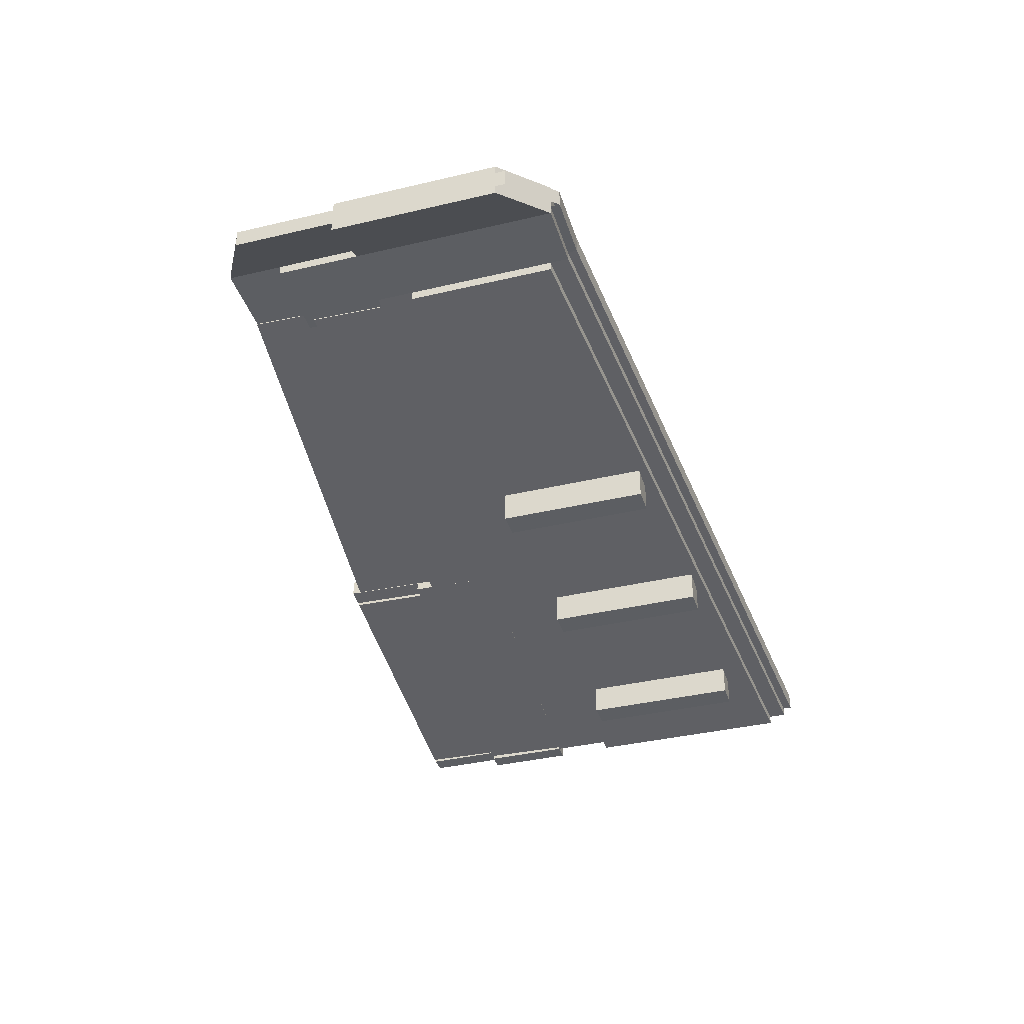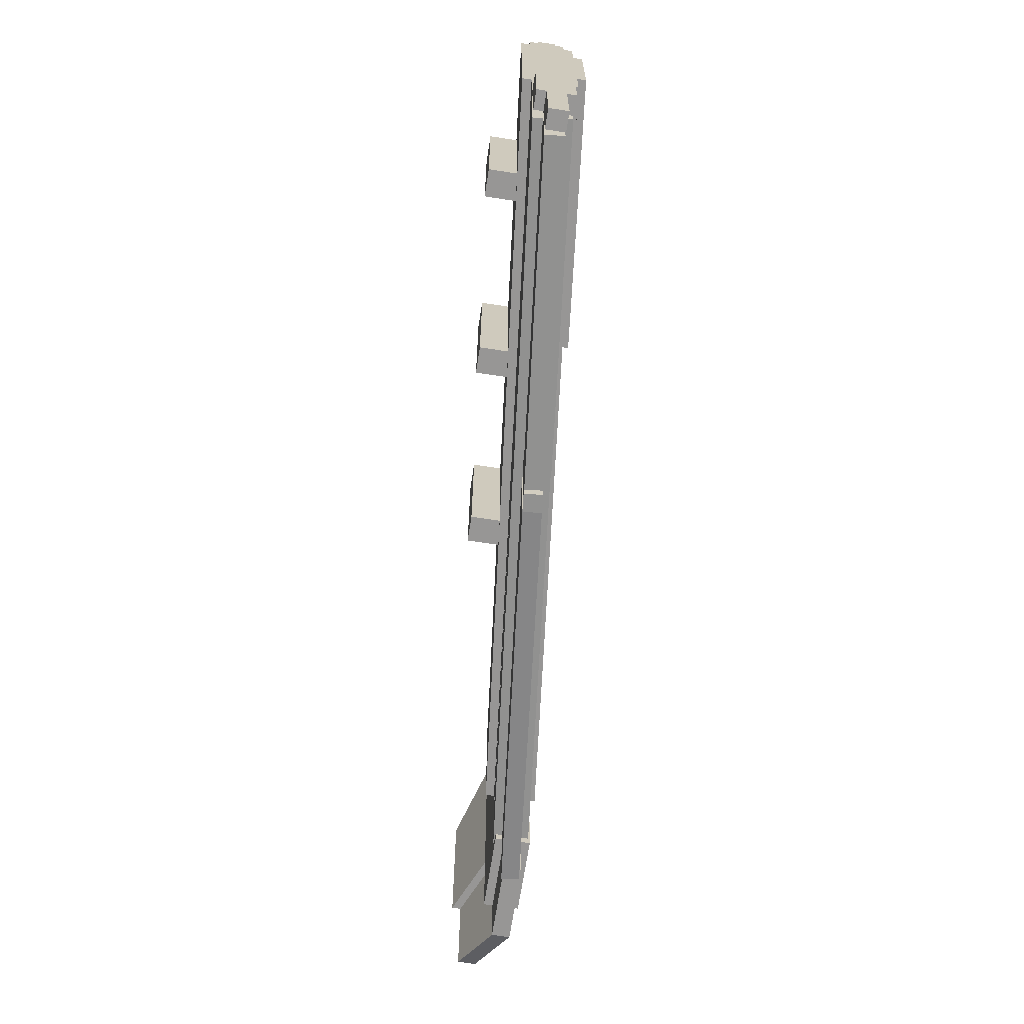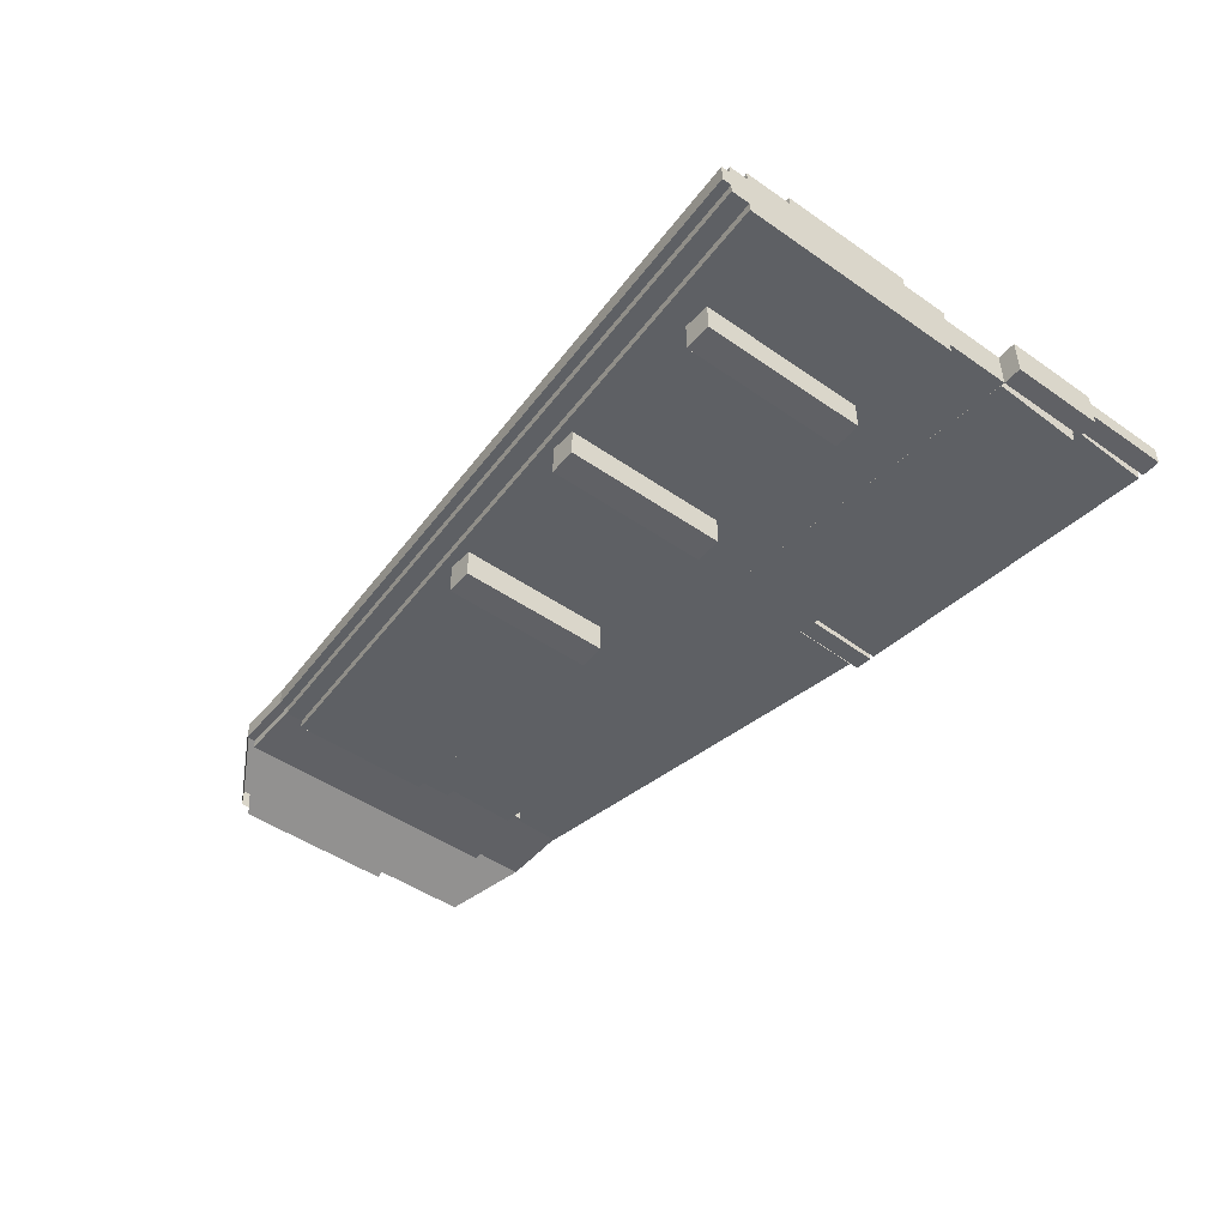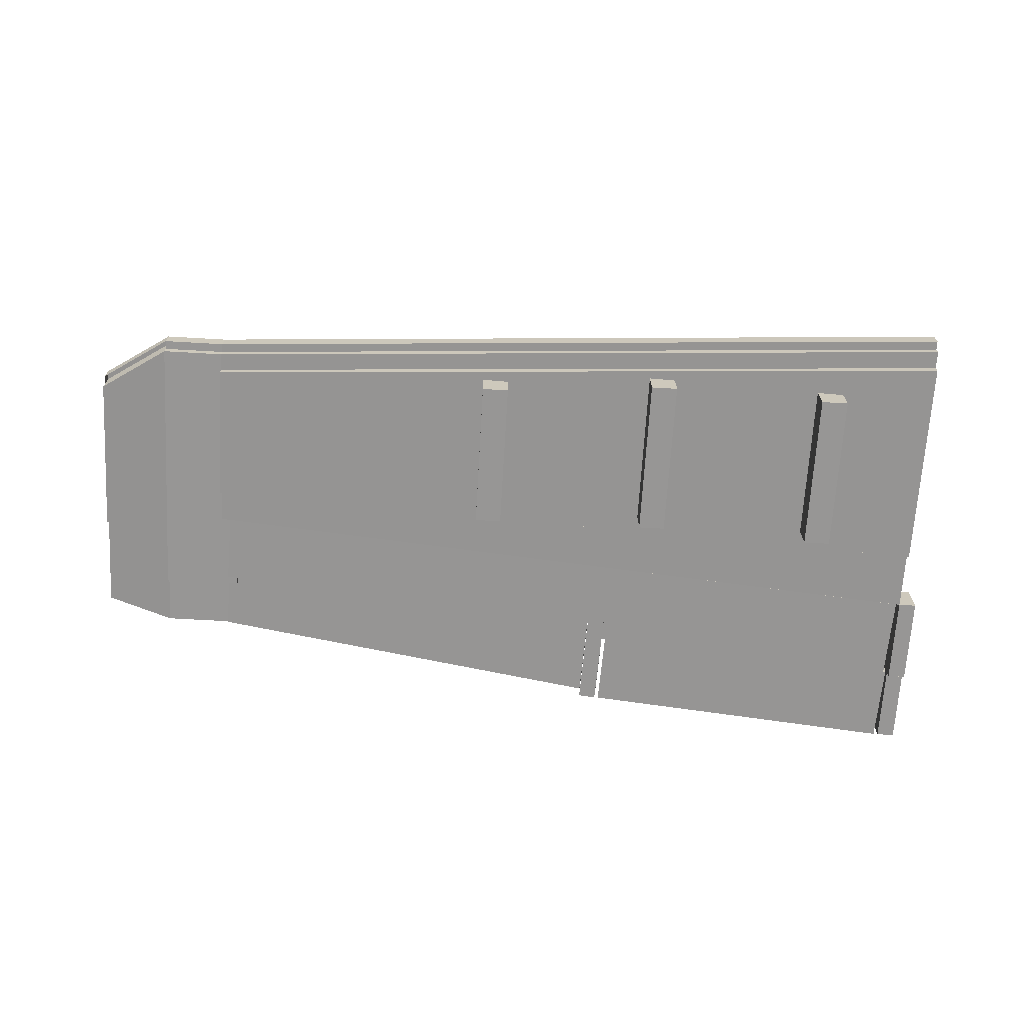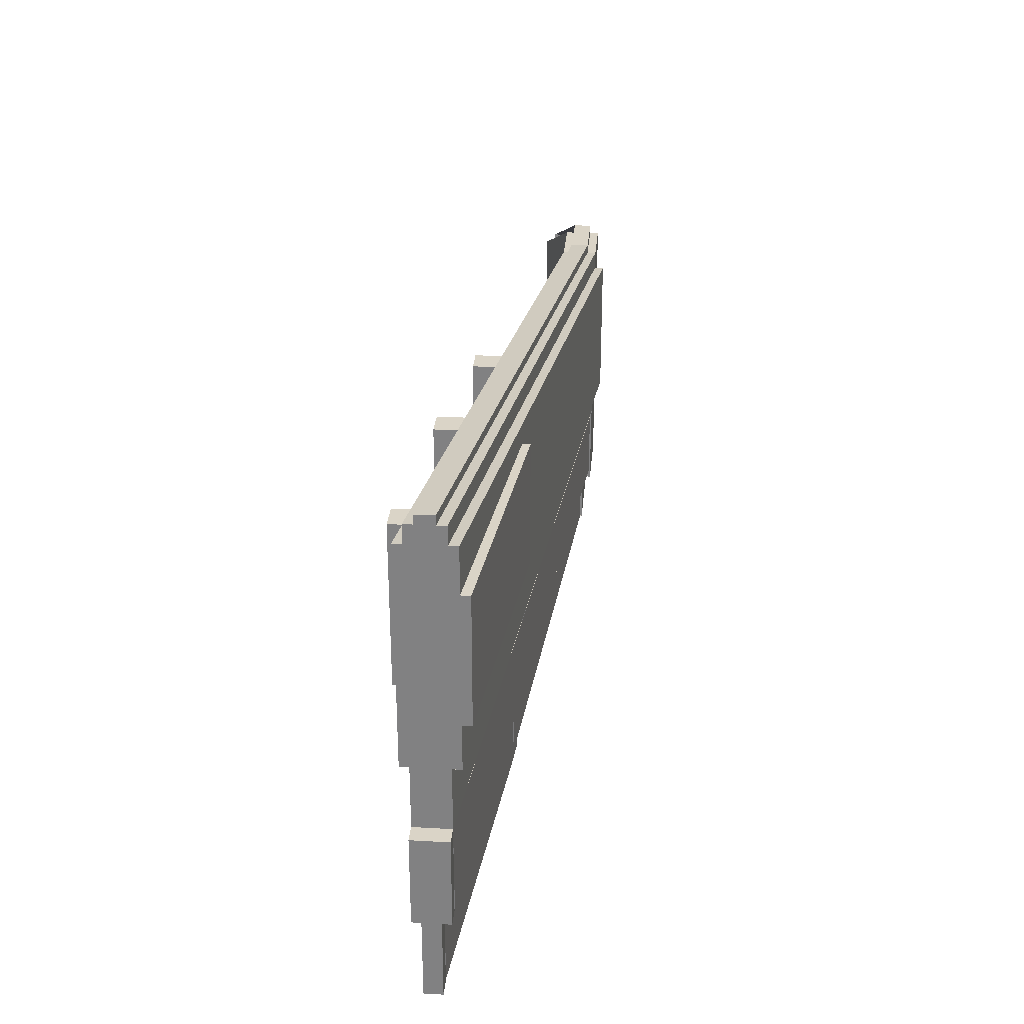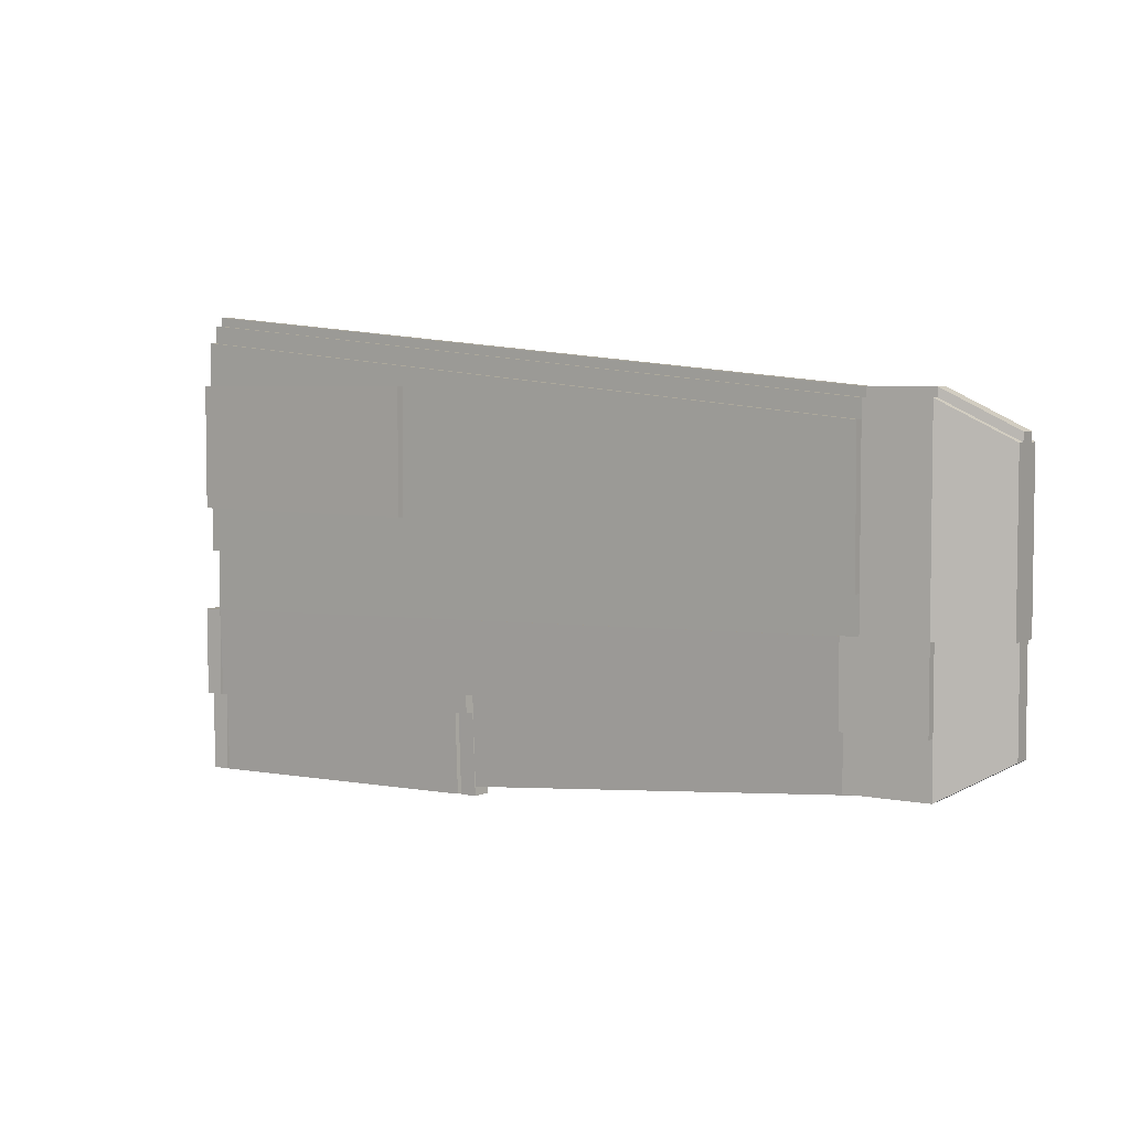
<metadata>
{"format":"obj","ext":"obj","renderer":"f3d","projection":"perspective","resolution":1024,"background":"white","views":[{"elev":-37.9,"azim":-73.3,"up":"+Y"},{"elev":-67.9,"azim":81.2,"up":"+Z"},{"elev":-47.5,"azim":51.9,"up":"+Y"},{"elev":-67.9,"azim":-3.3,"up":"+Y"},{"elev":28.9,"azim":94.8,"up":"+Z"},{"elev":4.7,"azim":-147.3,"up":"+Z"}]}
</metadata>
<code>
o part
v -2.262 0.1116 -0.2335
v 0 0.125 -0.3125
v 0.125 0.125 -0.3125
v 0.125 0.125 -0.9375
v 0 0.125 -0.9375
v 0 -0.125 -0.9375
v 0.125 -0.125 -0.9375
v 0.125 -0.125 -0.3125
v 0 -0.125 -0.3125
v 0 0.0625 -0.9375
v 0.125 0.0625 -0.9375
v 0.125 0.0625 -1.5
v 0 0.0625 -1.5
v 0 -0.0625 -1.5
v 0.125 -0.0625 -1.5
v 0.125 -0.0625 -0.9375
v 0 -0.0625 -0.9375
v -2.361 0.3733 -0.2301
v -2.236 0.3602 -0.2344
v -2.258 0.3602 -0.859
v -2.382 0.3733 -0.8547
v -2.408 0.1246 -0.8538
v -2.284 0.1116 -0.8581
v -2.387 0.1246 -0.2292
v -2.389 0.3111 -0.8545
v -2.265 0.298 -0.8588
v -2.284 0.298 -1.421
v -2.409 0.3111 -1.417
v -2.422 0.1868 -1.416
v -2.297 0.1737 -1.42
v -2.278 0.1737 -0.8583
v -2.402 0.1868 -0.854
v -5.375 0.6875 0.125
v 0 0.125 0.125
v -5.375 0.6875 -0.125
v -5.375 0.4375 -0.125
v 0 -0.125 0.125
v -5.375 0.4375 0.125
v -5.375 0.75 1.125
v 0 0.1875 1.625
v 0 0.1875 0.125
v -5.375 0.75 0.125
v -5.375 0.375 0.125
v 0 -0.1875 0.125
v 0 -0.1875 1.625
v -5.375 0.375 1.125
v -5.375 0.6875 1.25
v 0 0.125 1.75
v 0 0.125 1.625
v -5.375 0.6875 1.125
v -5.375 0.4375 1.125
v 0 -0.125 1.625
v 0 -0.125 1.75
v -5.375 0.4375 1.25
v -5.375 0.625 1.312
v 0 0.0625 1.812
v 0 0.0625 1.75
v -5.375 0.625 1.25
v -5.375 0.5 1.25
v 0 -0.0625 1.75
v 0 -0.0625 1.812
v -5.375 0.5 1.312
v -5.812 0.6875 0.125
v -5.812 0.6875 -0.125
v -5.812 0.4375 -0.125
v -5.812 0.4375 0.125
v -5.812 0.625 -0.6875
v -5.25 0.625 -0.6875
v -5.25 0.625 -1.062
v -5.812 0.625 -1.062
v -5.812 0.5 -1.062
v -5.25 0.5 -1.062
v -5.25 0.5 -0.6875
v -5.812 0.5 -0.6875
v -5.25 0.6875 -0.125
v -5.25 0.6875 -0.6875
v -5.812 0.6875 -0.6875
v -5.812 0.4375 -0.6875
v -5.25 0.4375 -0.6875
v -5.25 0.4375 -0.125
v -5.812 0.6875 1.25
v -5.812 0.4375 1.25
v -5.812 0.625 1.312
v -5.812 0.625 1.25
v -5.812 0.5 1.25
v -5.812 0.5 1.312
v -6.25 0.5 1
v -6.25 0.5 -0.125
v -6.25 0.25 -0.125
v -6.25 0.25 1
v -6.25 0.4375 1.062
v -6.25 0.4375 1
v -6.25 0.3125 1.062
v -6.25 0.3125 1
v -6.25 0.4375 -0.125
v -5.812 0.625 -0.125
v -6.25 0.4375 -0.8125
v -6.25 0.3125 -0.8125
v -5.812 0.5 -0.125
v -6.25 0.3125 -0.125
v -1.875 0.4375 1.312
v 0 0.25 1.312
v 0 0.25 0.4375
v -1.875 0.4375 0.4375
v -1.875 0.375 1.312
v 0 0.1875 1.312
v 0 0.1875 0.4375
v -1.875 0.375 0.4375
v -3.344 -0.0625 0.1875
v -3.156 -0.0625 0.1875
v -3.156 -0.0625 1.25
v -3.344 -0.0625 1.25
v -3.156 0.1875 1.25
v -3.344 0.1875 1.25
v -3.344 0.1875 0.1875
v -3.156 0.1875 0.1875
v -2.094 -0.1875 0.25
v -1.906 -0.1875 0.25
v -1.906 -0.1875 1.375
v -2.094 -0.1875 1.375
v -1.906 0.0625 1.375
v -2.094 0.0625 1.375
v -2.094 0.0625 0.25
v -1.906 0.0625 0.25
v -0.8438 -0.3125 0.25
v -0.6562 -0.3125 0.25
v -0.6562 -0.3125 1.375
v -0.8438 -0.3125 1.375
v -0.6562 -0.0625 1.375
v -0.8438 -0.0625 1.375
v -0.8438 -0.0625 0.25
v -0.6562 -0.0625 0.25
v -2.236 0.3602 -0.2344
v 0 0.125 -0.3125
v -0.02181 0.125 -0.9371
v -2.258 0.3602 -0.859
v -2.284 0.1116 -0.8581
v -0.04793 -0.1236 -0.9362
v -0.02612 -0.1236 -0.3116
v -2.262 0.1116 -0.2335
v -2.236 0.2977 -0.8594
v 0 0.0625 -0.9375
v -0.01963 0.0625 -1.5
v -2.256 0.2977 -1.422
v -2.269 0.1734 -1.421
v -0.03269 -0.06181 -1.499
v -0.01306 -0.06181 -0.937
v -2.249 0.1734 -0.8589
v -5.28 0.6803 -0.1281
v -2.361 0.3733 -0.2301
v -2.378 0.3733 -0.7298
v -5.298 0.6803 -0.6278
v -5.311 0.556 -0.6274
v -2.391 0.2489 -0.7293
v -2.374 0.2489 -0.2296
v -5.293 0.556 -0.1277
v -5.309 0.6181 -0.6275
v -2.389 0.3111 -0.7295
v -2.411 0.3111 -1.354
v -5.324 0.6181 -1.065
v -5.33 0.556 -1.065
v -2.417 0.2489 -1.354
v -2.395 0.2489 -0.7292
v -5.315 0.556 -0.6273
v -5.293 0.556 -0.1277
v -2.374 0.2489 -0.2296
v -2.391 0.2489 -0.7293
v -5.311 0.556 -0.6274
v -5.324 0.4317 -0.6269
v -2.404 0.1246 -0.7289
v -2.387 0.1246 -0.2292
v -5.306 0.4317 -0.1272
v -5.315 0.556 -0.6273
v -2.395 0.2489 -0.7292
v -2.417 0.2489 -1.354
v -5.33 0.556 -1.065
v -5.337 0.4938 -1.064
v -2.424 0.1868 -1.354
v -2.402 0.1868 -0.729
v -5.322 0.4938 -0.627
f 2 3 4 5
f 6 7 8 9
f 3 2 9 8
f 5 4 7 6
f 4 3 8 7
f 2 5 6 9
f 10 11 12 13
f 14 15 16 17
f 13 12 15 14
f 12 11 16 15
f 10 13 14 17
f 18 19 20 21
f 22 23 1 24
f 21 20 23 22
f 20 19 1 23
f 18 21 22 24
f 25 26 27 28
f 29 30 31 32
f 28 27 30 29
f 27 26 31 30
f 25 28 29 32
f 33 34 2 35
f 36 9 37 38
f 35 2 9 36
f 2 34 37 9
f 39 40 41 42
f 43 44 45 46
f 40 39 46 45
f 42 41 44 43
f 41 40 45 44
f 39 42 43 46
f 47 48 49 50
f 51 52 53 54
f 48 47 54 53
f 49 48 53 52
f 55 56 57 58
f 59 60 61 62
f 56 55 62 61
f 57 56 61 60
f 63 33 35 64
f 65 36 38 66
f 67 68 69 70
f 71 72 73 74
f 70 69 72 71
f 69 68 73 72
f 64 75 76 77
f 78 79 80 65
f 77 76 79 78
f 76 75 80 79
f 64 77 78 65
f 81 47 33 63
f 66 38 54 82
f 47 81 82 54
f 83 55 58 84
f 85 59 62 86
f 55 83 86 62
f 87 81 64 88
f 89 65 82 90
f 81 87 90 82
f 88 64 65 89
f 87 88 89 90
f 91 83 84 92
f 83 91 93 86
f 91 92 94 93
f 95 96 70 97
f 98 71 99 100
f 97 70 71 98
f 95 97 98 100
f 101 102 103 104
f 102 101 105 106
f 104 103 107 108
f 103 102 106 107
f 101 104 108 105
f 109 110 111 112
f 113 114 112 111
f 115 116 110 109
f 116 113 111 110
f 114 115 109 112
f 117 118 119 120
f 121 122 120 119
f 123 124 118 117
f 124 121 119 118
f 122 123 117 120
f 125 126 127 128
f 129 130 128 127
f 131 132 126 125
f 132 129 127 126
f 130 131 125 128
f 133 134 135 136
f 137 138 139 140
f 134 133 140 139
f 136 135 138 137
f 135 134 139 138
f 133 136 137 140
f 141 142 143 144
f 145 146 147 148
f 142 141 148 147
f 144 143 146 145
f 143 142 147 146
f 141 144 145 148
f 149 150 151 152
f 153 154 155 156
f 150 149 156 155
f 152 151 154 153
f 151 150 155 154
f 149 152 153 156
f 157 158 159 160
f 161 162 163 164
f 158 157 164 163
f 160 159 162 161
f 159 158 163 162
f 157 160 161 164
f 165 166 167 168
f 169 170 171 172
f 166 165 172 171
f 168 167 170 169
f 167 166 171 170
f 165 168 169 172
f 173 174 175 176
f 177 178 179 180
f 174 173 180 179
f 176 175 178 177
f 175 174 179 178
f 173 176 177 180

</code>
